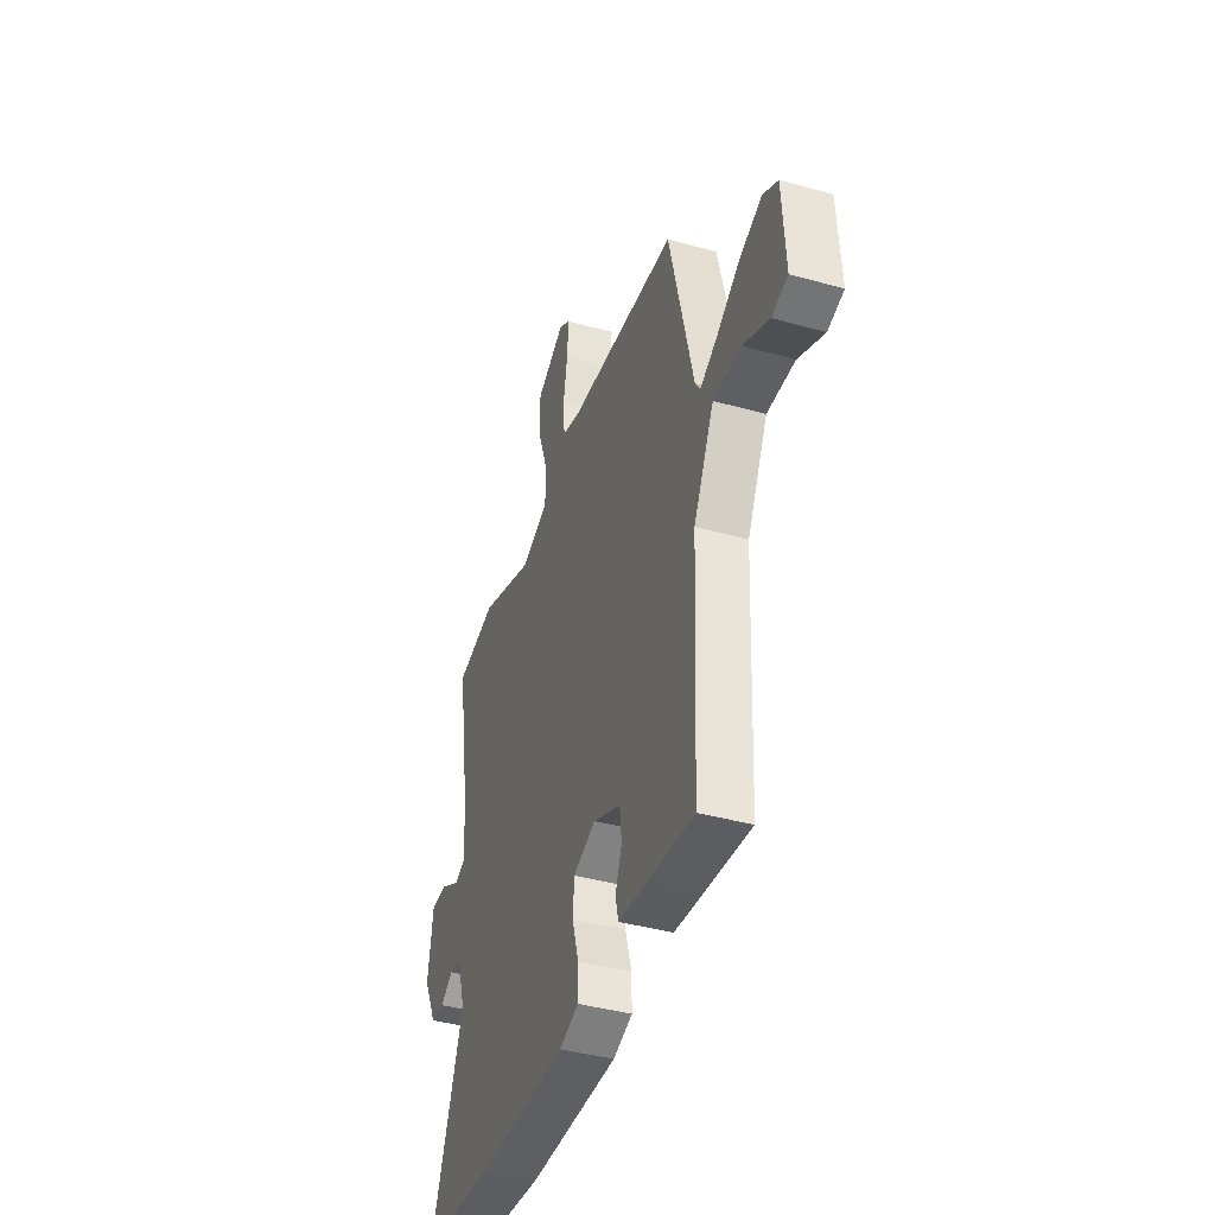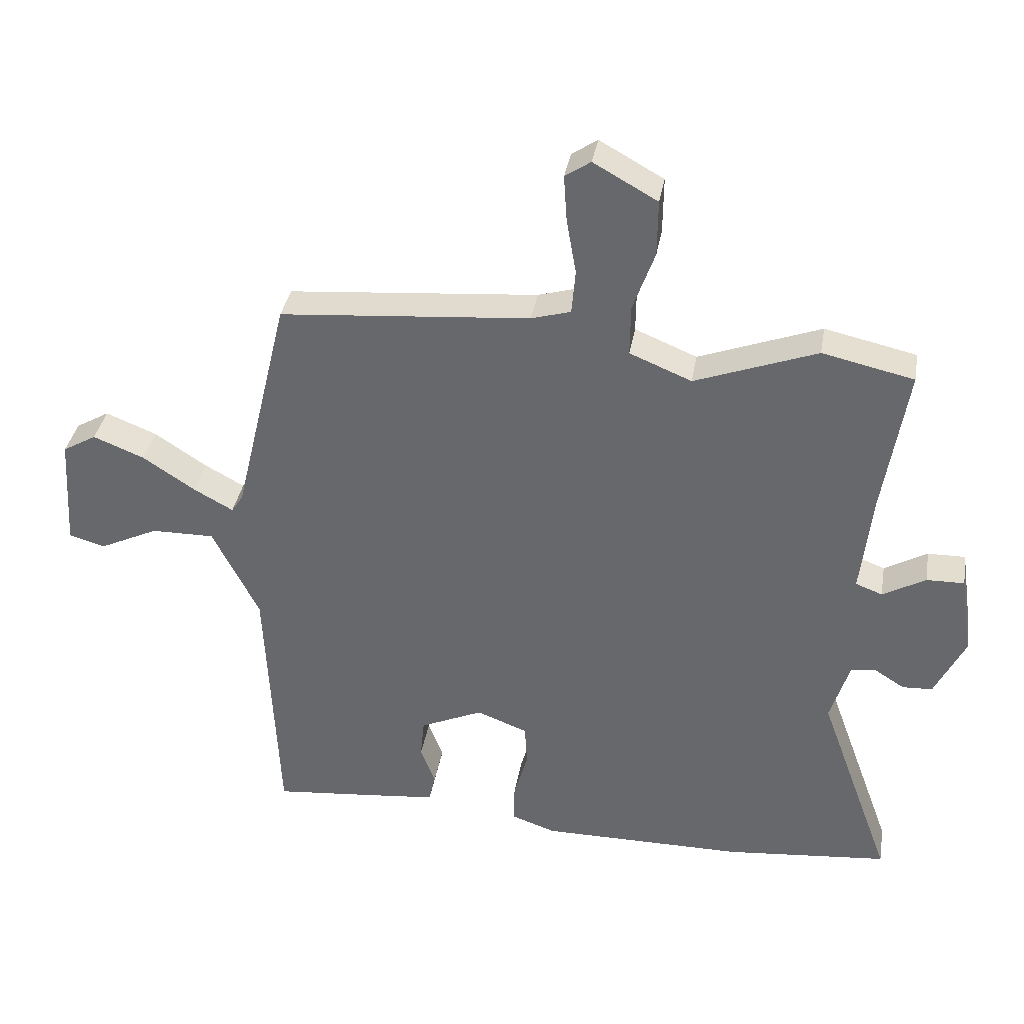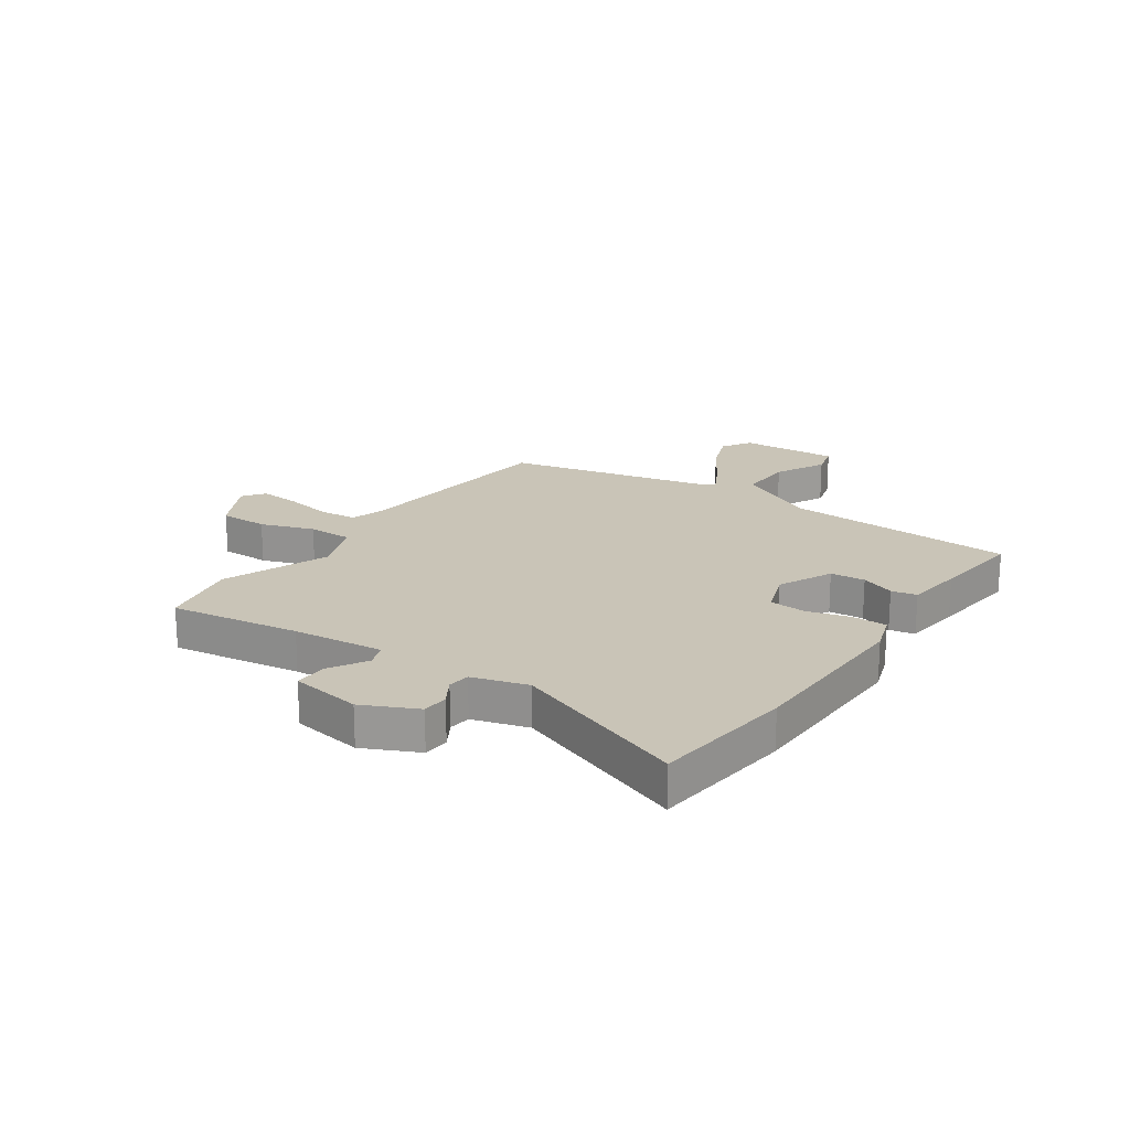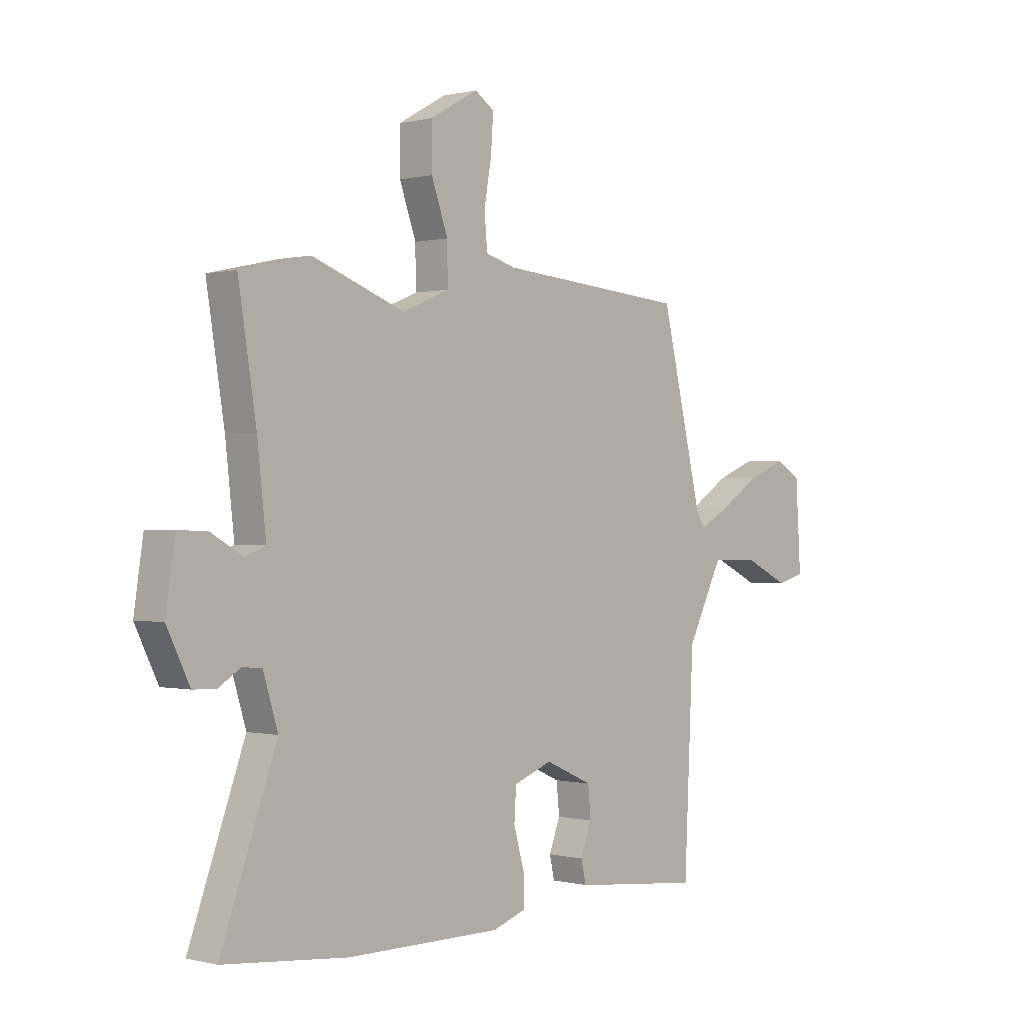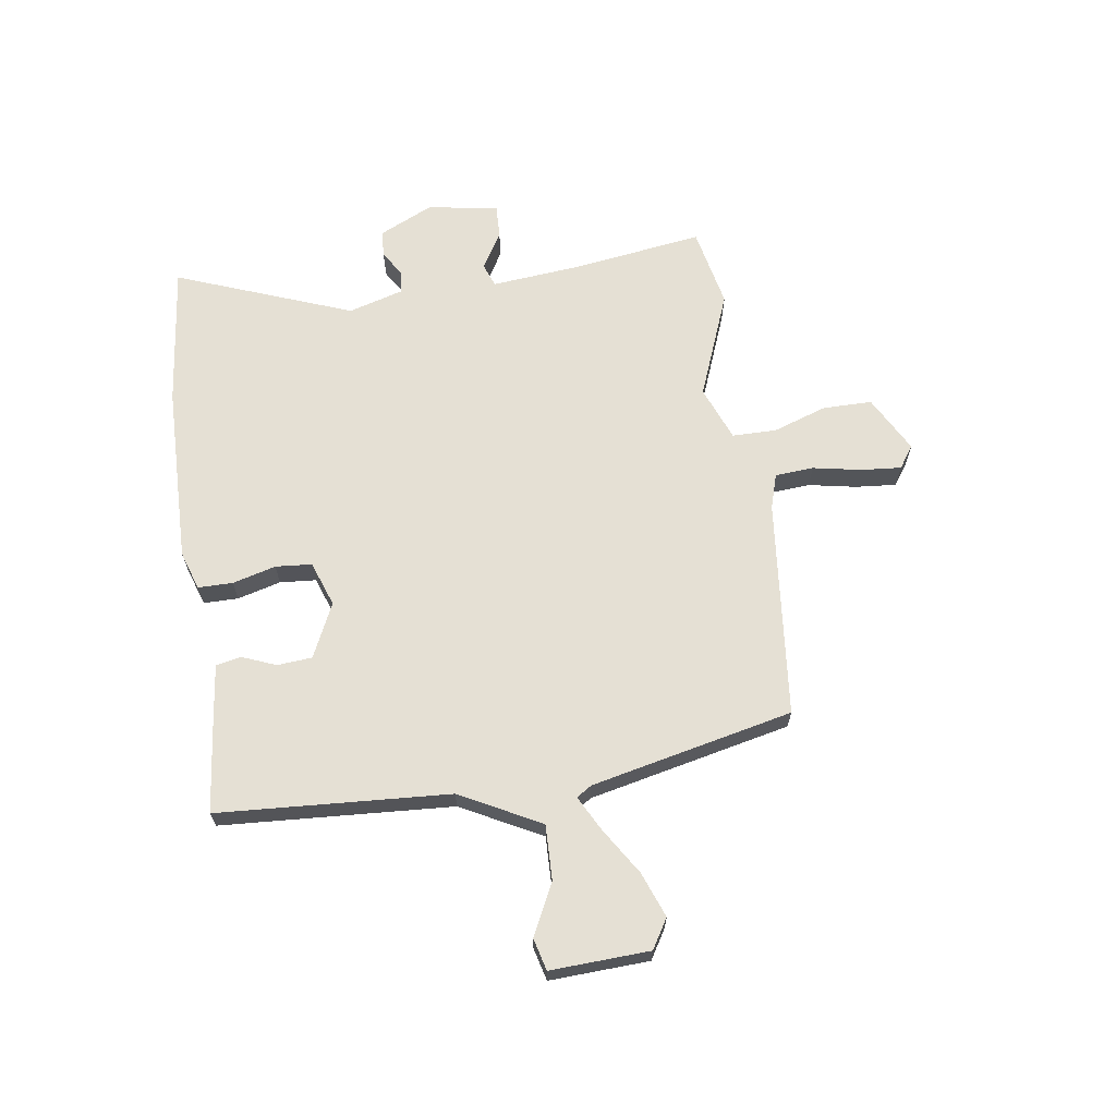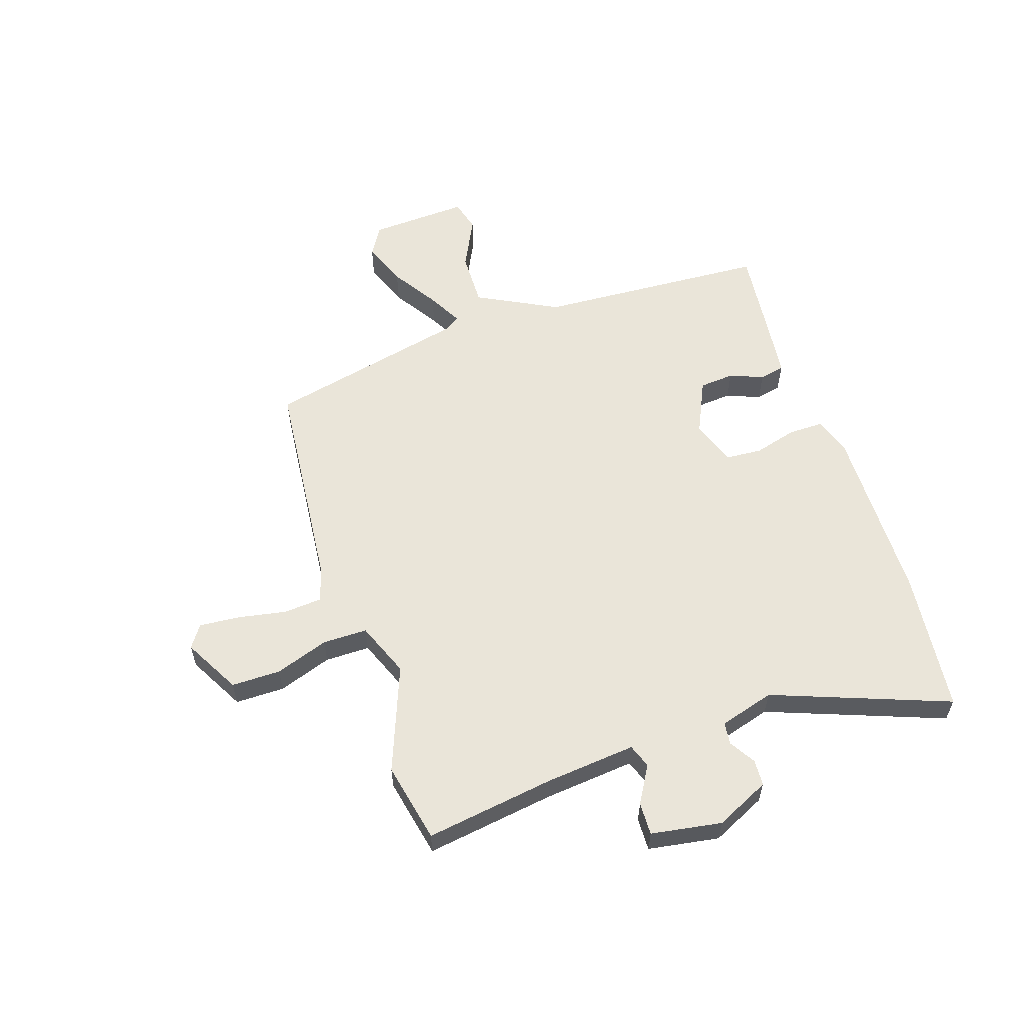
<metadata>
{"format":"obj","ext":"obj","renderer":"f3d","projection":"perspective","resolution":1024,"background":"white","views":[{"elev":-40.8,"azim":-108.8,"up":"+Z"},{"elev":36.1,"azim":9.7,"up":"+Z"},{"elev":19.9,"azim":125.4,"up":"+Y"},{"elev":0.1,"azim":132.5,"up":"+Z"},{"elev":65.7,"azim":-97.4,"up":"+Y"},{"elev":58.1,"azim":72.4,"up":"+Y"}]}
</metadata>
<code>
v 0.573 0.07 -0.493
v 0.318 0.07 -0.518
v -0.003 0.07 -0.519
v -0.072 0.07 -0.495
v -0.071 0.07 -0.433
v -0.049 0.07 -0.356
v -0.053 0.07 -0.291
v -0.133 0.07 -0.261
v -0.231 0.07 -0.305
v -0.237 0.07 -0.367
v -0.214 0.07 -0.428
v -0.224 0.07 -0.473
v -0.328 0.07 -0.484
v -0.491 0.07 -0.5
v -0.51 0.07 -0.085
v -0.583 0.07 0.06
v -0.682 0.07 0.059
v -0.774 0.07 0.015
v -0.831 0.07 0.031
v -0.82 0.07 0.208
v -0.767 0.07 0.239
v -0.687 0.07 0.207
v -0.605 0.07 0.153
v -0.543 0.07 0.119
v -0.525 0.07 0.146
v -0.439 0.07 0.506
v -0.047 0.07 0.539
v 0.015 0.07 0.557
v 0.021 0.07 0.626
v 0.006 0.07 0.712
v 0.001 0.07 0.785
v 0.041 0.07 0.812
v 0.141 0.07 0.756
v 0.14 0.07 0.668
v 0.106 0.07 0.573
v 0.105 0.07 0.493
v 0.202 0.07 0.453
v 0.393 0.07 0.524
v 0.536 0.07 0.492
v 0.499 0.07 0.261
v 0.481 0.07 0.099
v 0.523 0.07 0.083
v 0.59 0.07 0.121
v 0.649 0.07 0.122
v 0.668 0.07 -0.005
v 0.621 0.07 -0.101
v 0.574 0.07 -0.103
v 0.528 0.07 -0.074
v 0.488 0.07 -0.078
v 0.458 0.07 -0.176
v 0.573 0 -0.493
v 0.318 0 -0.518
v -0.003 0 -0.519
v -0.072 0 -0.495
v -0.071 0 -0.433
v -0.049 0 -0.356
v -0.053 0 -0.291
v -0.133 0 -0.261
v -0.231 0 -0.305
v -0.237 0 -0.367
v -0.214 0 -0.428
v -0.224 0 -0.473
v -0.328 0 -0.484
v -0.491 0 -0.5
v -0.51 0 -0.085
v -0.583 0 0.06
v -0.682 0 0.059
v -0.774 0 0.015
v -0.831 0 0.031
v -0.82 0 0.208
v -0.767 0 0.239
v -0.687 0 0.207
v -0.605 0 0.153
v -0.543 0 0.119
v -0.525 0 0.146
v -0.439 0 0.506
v -0.047 0 0.539
v 0.015 0 0.557
v 0.021 0 0.626
v 0.006 0 0.712
v 0.001 0 0.785
v 0.041 0 0.812
v 0.141 0 0.756
v 0.14 0 0.668
v 0.106 0 0.573
v 0.105 0 0.493
v 0.202 0 0.453
v 0.393 0 0.524
v 0.536 0 0.492
v 0.499 0 0.261
v 0.481 0 0.099
v 0.523 0 0.083
v 0.59 0 0.121
v 0.649 0 0.122
v 0.668 0 -0.005
v 0.621 0 -0.101
v 0.574 0 -0.103
v 0.528 0 -0.074
v 0.488 0 -0.078
v 0.458 0 -0.176
f 45 46 47 48
f 45 48 49
f 42 43 44 45
f 41 42 45 49
f 37 38 39 40
f 36 37 40 41
f 32 33 34 35
f 32 35 36
f 29 30 31 32
f 28 29 32 36
f 27 28 36 41
f 25 26 27 41
f 20 21 22 23
f 20 23 24
f 17 18 19 20
f 16 17 20 24
f 15 16 24
f 12 13 14 15
f 10 11 12 15
f 9 10 15 24
f 8 9 24 25
f 3 4 5 6
f 3 6 7
f 50 1 2 3
f 50 3 7
f 25 41 49 50
f 7 8 25 50
f 98 97 96 95
f 99 98 95
f 95 94 93 92
f 99 95 92 91
f 90 89 88 87
f 91 90 87 86
f 85 84 83 82
f 86 85 82
f 82 81 80 79
f 86 82 79 78
f 91 86 78 77
f 91 77 76 75
f 73 72 71 70
f 74 73 70
f 70 69 68 67
f 74 70 67 66
f 74 66 65
f 65 64 63 62
f 65 62 61 60
f 74 65 60 59
f 75 74 59 58
f 56 55 54 53
f 57 56 53
f 53 52 51 100
f 57 53 100
f 100 99 91 75
f 100 75 58 57
f 1 51 52 2
f 2 52 53 3
f 3 53 54 4
f 4 54 55 5
f 5 55 56 6
f 6 56 57 7
f 7 57 58 8
f 8 58 59 9
f 9 59 60 10
f 10 60 61 11
f 11 61 62 12
f 12 62 63 13
f 13 63 64 14
f 14 64 65 15
f 15 65 66 16
f 16 66 67 17
f 17 67 68 18
f 18 68 69 19
f 19 69 70 20
f 20 70 71 21
f 21 71 72 22
f 22 72 73 23
f 23 73 74 24
f 24 74 75 25
f 25 75 76 26
f 26 76 77 27
f 27 77 78 28
f 28 78 79 29
f 29 79 80 30
f 30 80 81 31
f 31 81 82 32
f 32 82 83 33
f 33 83 84 34
f 34 84 85 35
f 35 85 86 36
f 36 86 87 37
f 37 87 88 38
f 38 88 89 39
f 39 89 90 40
f 40 90 91 41
f 41 91 92 42
f 42 92 93 43
f 43 93 94 44
f 44 94 95 45
f 45 95 96 46
f 46 96 97 47
f 47 97 98 48
f 48 98 99 49
f 49 99 100 50
f 50 100 51 1

</code>
